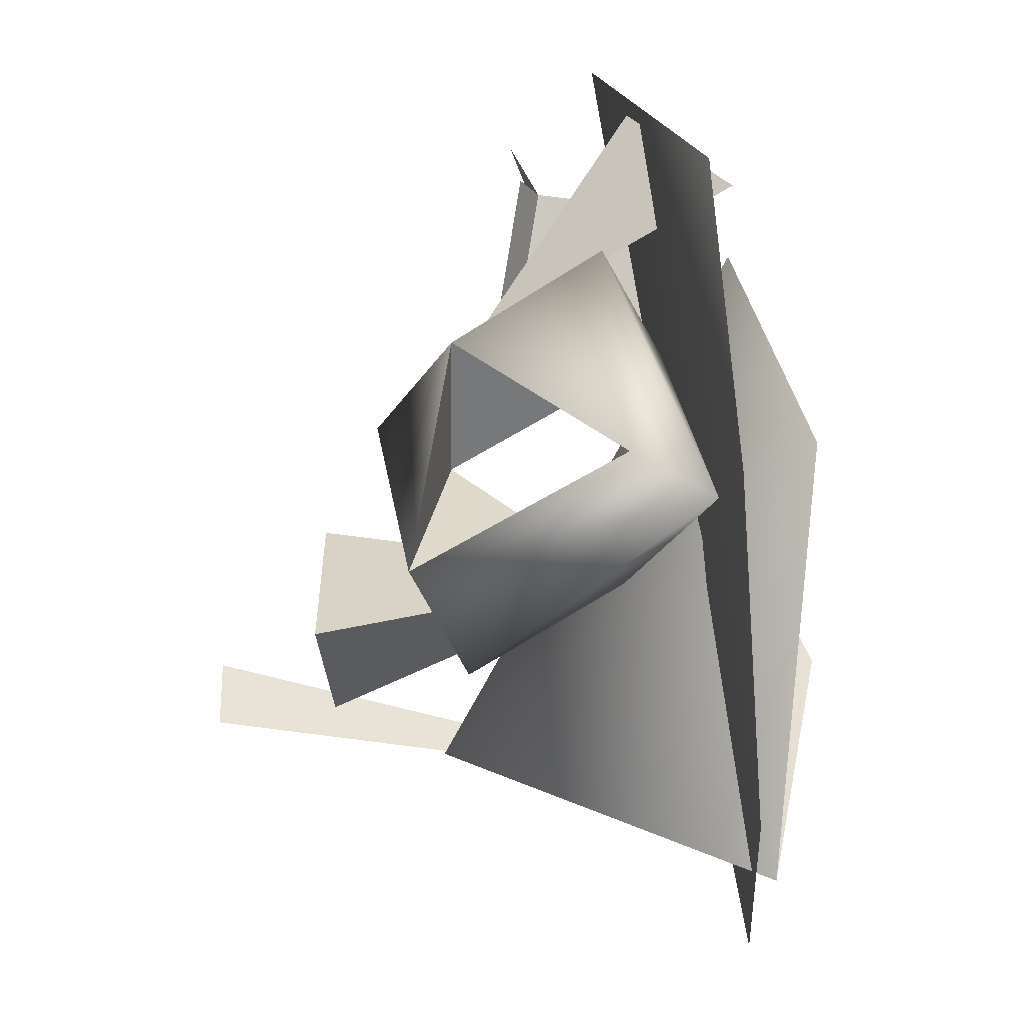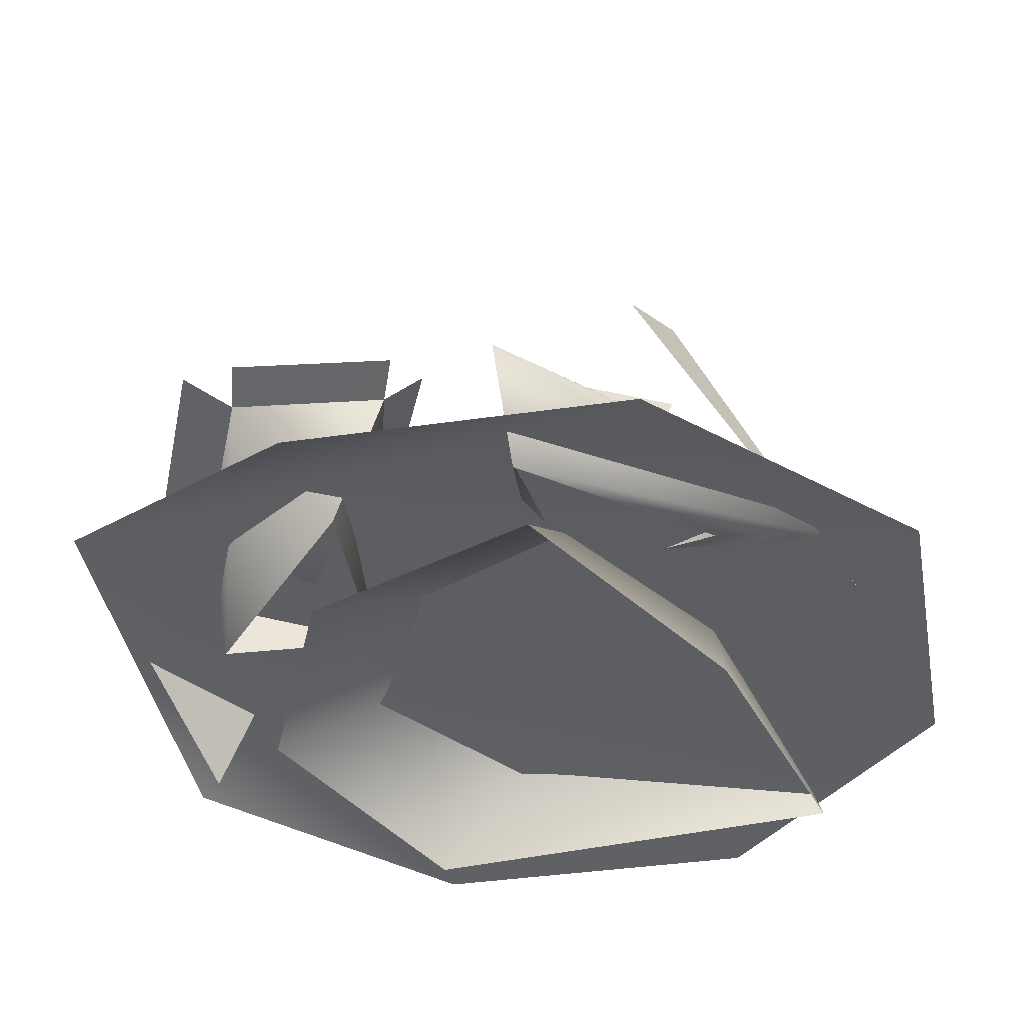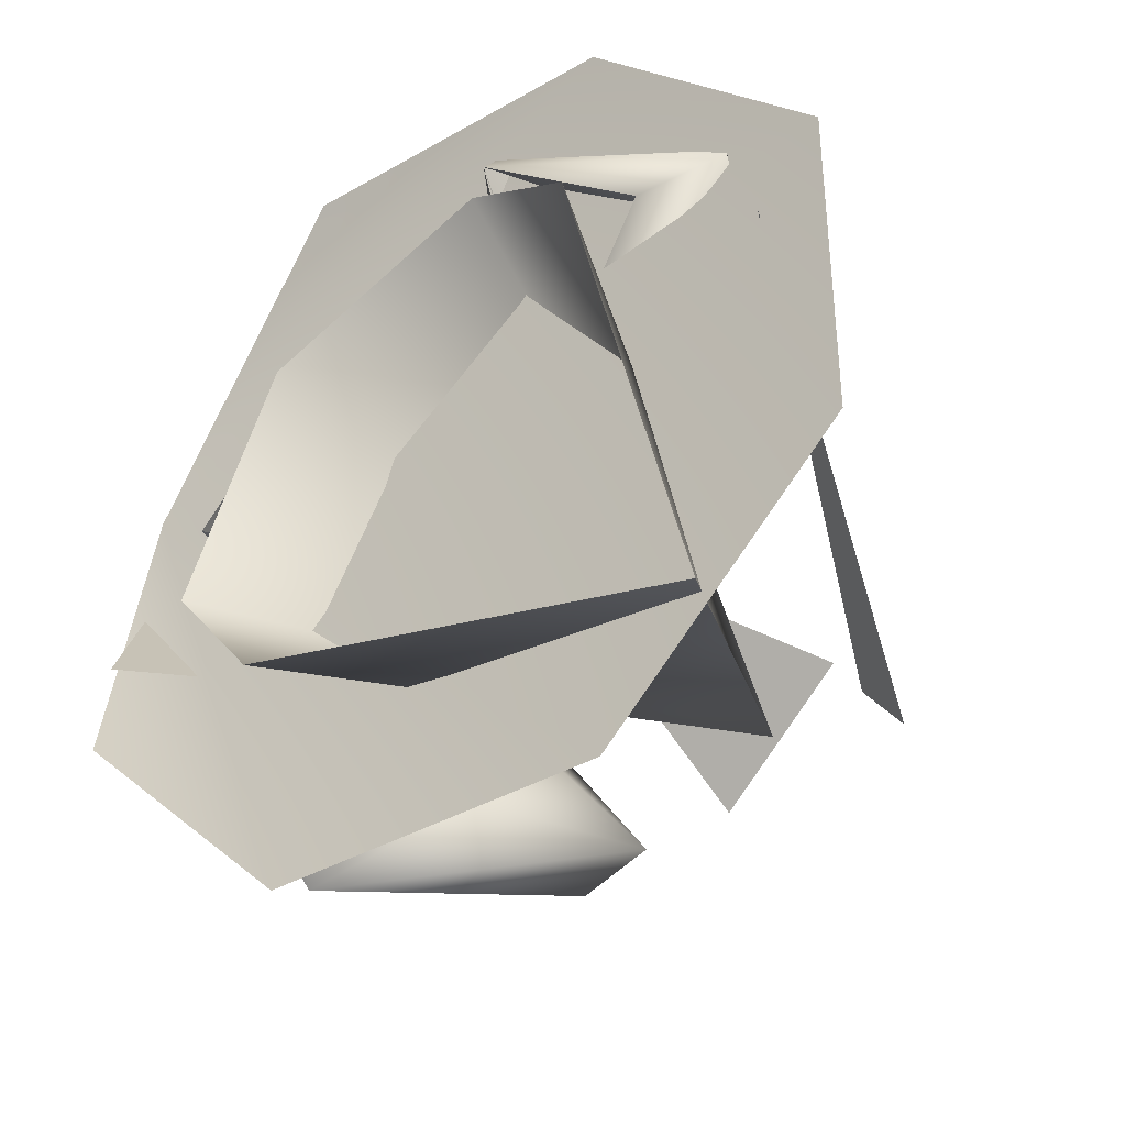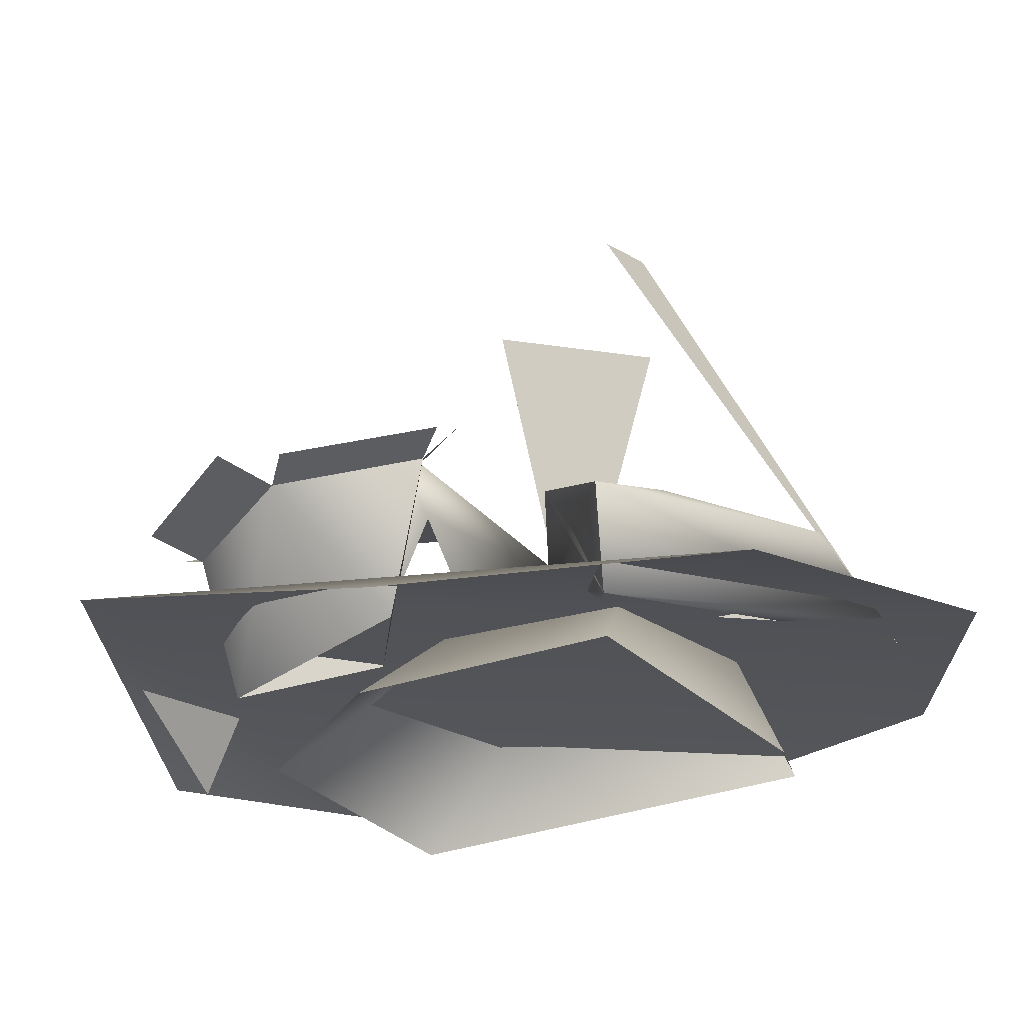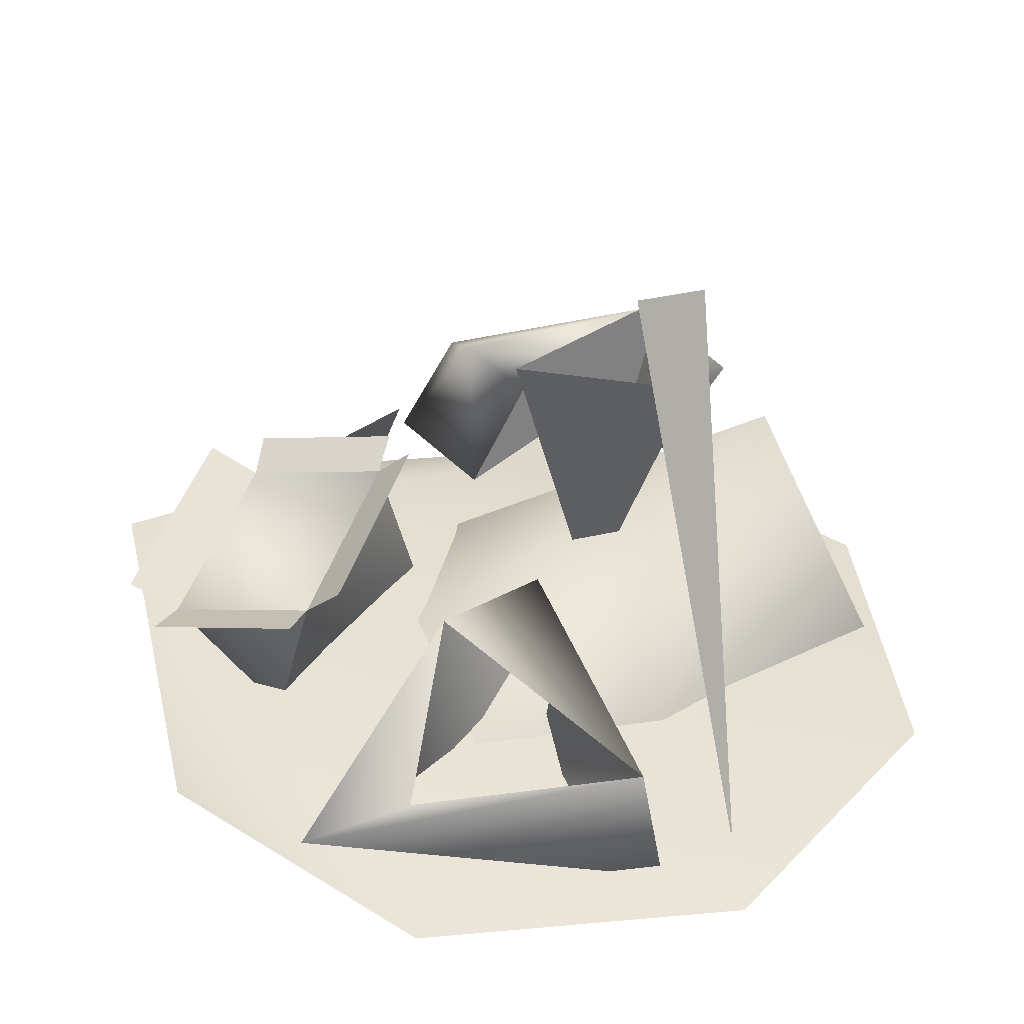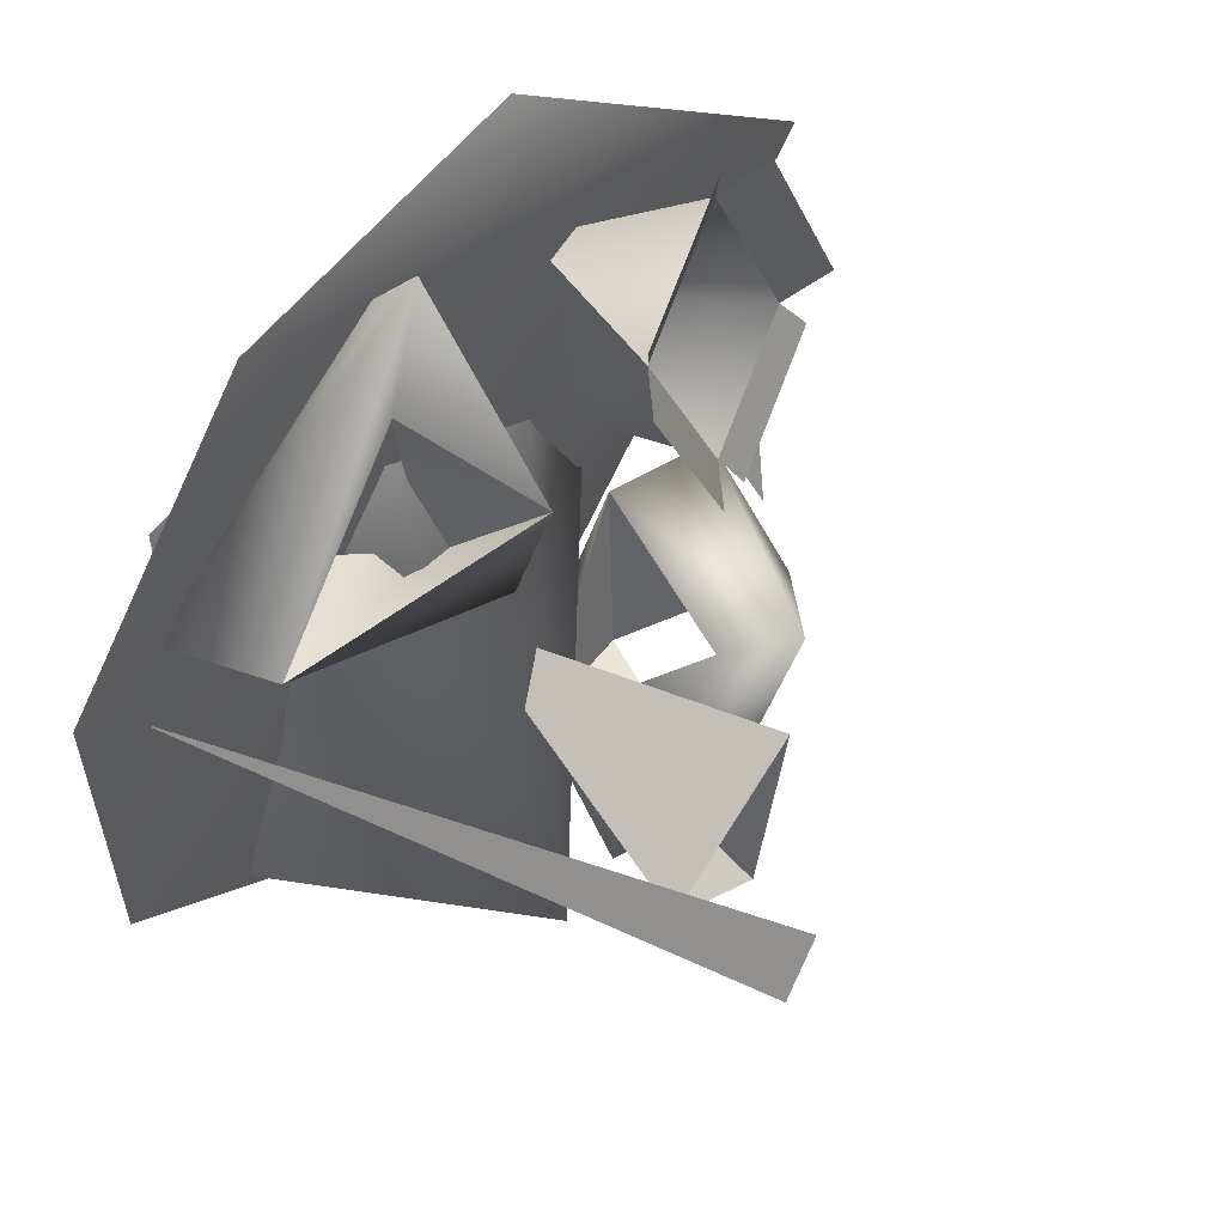
<metadata>
{"format":"obj","ext":"obj","renderer":"f3d","projection":"perspective","resolution":1024,"background":"white","views":[{"elev":-73.2,"azim":-85.8,"up":"+Z"},{"elev":-39.1,"azim":10.4,"up":"+Y"},{"elev":-38.4,"azim":36.0,"up":"+Z"},{"elev":68.4,"azim":-6.0,"up":"+Z"},{"elev":37.7,"azim":38.4,"up":"+Y"},{"elev":57.4,"azim":127.0,"up":"+Z"}]}
</metadata>
<code>
o PileOfMaterials_Cone
v -7.335 0.5657 3.037
v 2.742 -1 -6.62
v 6.62 -1 -2.742
v 6.62 -1 2.742
v 2.742 -1 6.62
v -2.742 -1 6.62
v -6.62 -1 -2.742
v -2.742 -1 -6.62
v 2.471 3.75 -3.542
v 4.488 -1.343 -4.774
v 3.391 -2.719 1.961
v 0.6729 -1.343 4.438
v -3.143 -1.343 2.858
v -4.723 -1.343 -0.958
v -2.317 -2.356 -3.808
v 5.091 -1.012 2.959
v 3.45 -0.9419 3.131
v 0.5874 0.1354 6.963
v 1.681 0.5013 5.449
v 0.139 1.088 0.04856
v 0.9001 0.2078 1.147
v 0.4694 5.675 -3.063
v 2.494 5.675 -1.077
v 0.479 0.2978 -1.067
v -0.1894 5.675 0.2697
v 0.479 1.642 -1.067
v -5.551 1.637 1.385
v -3.243 2.221 0.491
v -1.8 1.971 4.055
v -3.247 -0.4385 2.39
v -4.108 1.388 4.948
v -6.327 2.057 1.706
v -4.868 1.805 5.309
v -3.537 2.512 -0.1716
v -5.916 1.914 0.7502
v -3.918 1.572 5.686
v -1.539 2.169 4.764
v -1.202 2.519 3.874
v -2.662 2.771 0.2708
v -5.155 -0.6494 1.046
v -2.781 -0.05313 0.1262
v -2.519 -0.6138 4.178
v 4.39 0.6333 2.624
v 0.09823 1.793 2.638
v 0.624 -1.011 5.441
v -5.284 0.7083 -2.559
v -4.009 3.143 -2.583
v -2.31 4.534 -1.04
v -1.783 3.337 -1.963
v 0.5954 3.189 -5.052
v -2.379 -0.6361 -6.57
v -2.906 0.5605 -5.647
v -3.641 -0.07791 -2.757
v -0.6792 0.7549 -5.028
v -1.047 3.976 -4.854
v 1.901 7.62 -0.2437
v 2.592 7.648 -1.156
v 5.561 -1.052 1.539
v -6.004 -1.412 -1.736
v -3.765 2.727 -0.7384
v -6.886 0.09316 0.6199
f 58 56 57
f 58 57 56
f 1 3 2
f 1 4 3
f 1 5 4
f 1 6 5
f 1 8 7
f 9 11 10
f 9 12 11
f 9 13 12
f 9 14 13
f 9 15 14
f 9 10 15
f 45 17 16
f 45 43 17
f 43 18 16
f 16 21 20
f 43 16 20
f 8 1 2
f 23 24 22
f 25 24 23
f 22 24 25
f 22 26 23
f 26 22 25
f 32 31 27
f 34 27 28
f 31 37 29
f 29 39 28
f 41 27 40
f 41 29 28
f 42 31 29
f 40 31 42
f 20 45 18
f 21 44 45
f 47 49 53
f 53 48 46
f 46 52 51
f 53 46 51
f 49 50 48
f 51 55 50
f 50 55 48
f 52 54 55
f 60 61 59
f 45 19 43
f 45 20 21
f 18 44 20
f 44 21 43
f 44 43 20
f 16 17 21
f 21 17 43
f 25 23 26
f 27 28 30
f 30 28 29
f 30 29 31
f 32 33 31
f 34 35 27
f 31 36 37
f 29 38 39
f 31 27 30
f 41 28 27
f 41 42 29
f 40 27 31
f 19 44 18
f 43 19 18
f 18 45 16
f 45 44 19
f 55 51 52
f 50 54 51
f 54 52 53
f 54 53 51
f 46 47 52
f 52 47 53
f 49 54 50
f 49 48 53
f 48 55 47
f 48 47 46
f 55 54 49
f 55 49 47
f 60 59 61

</code>
